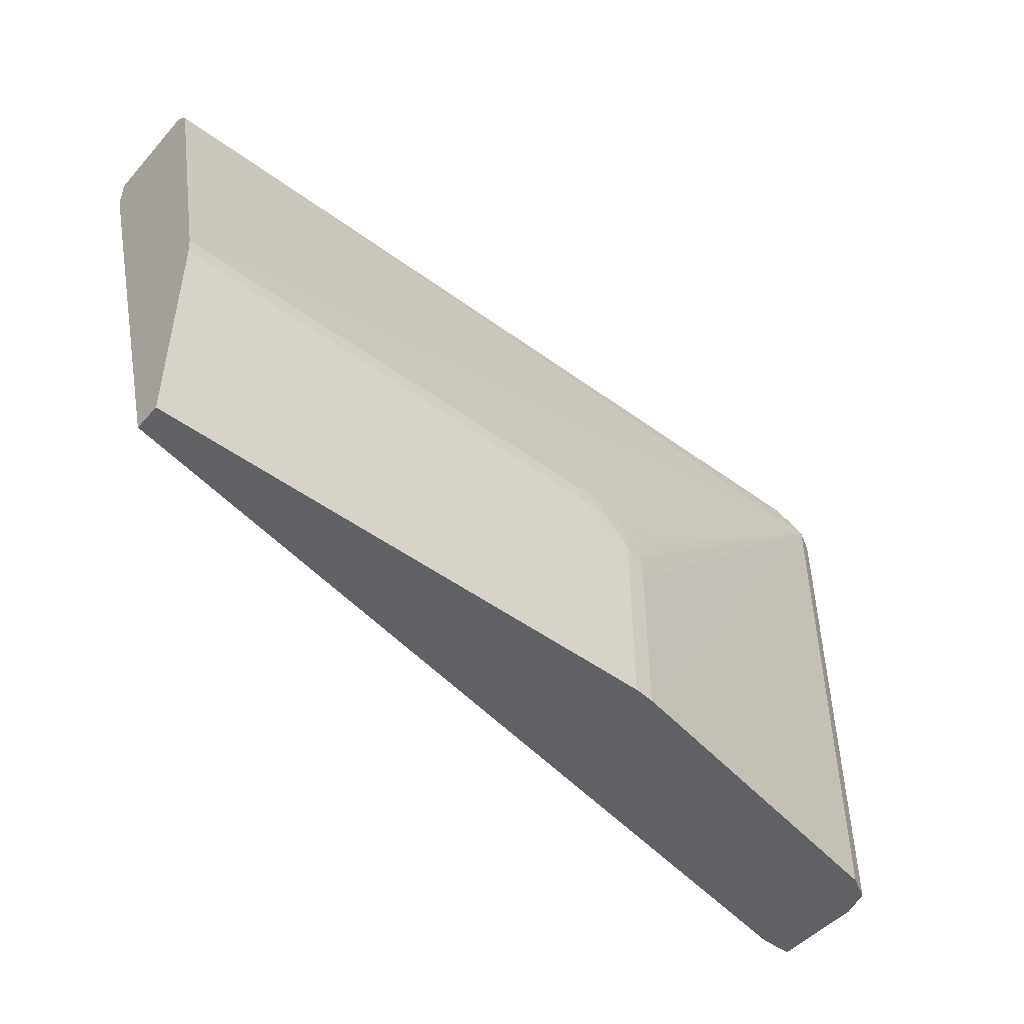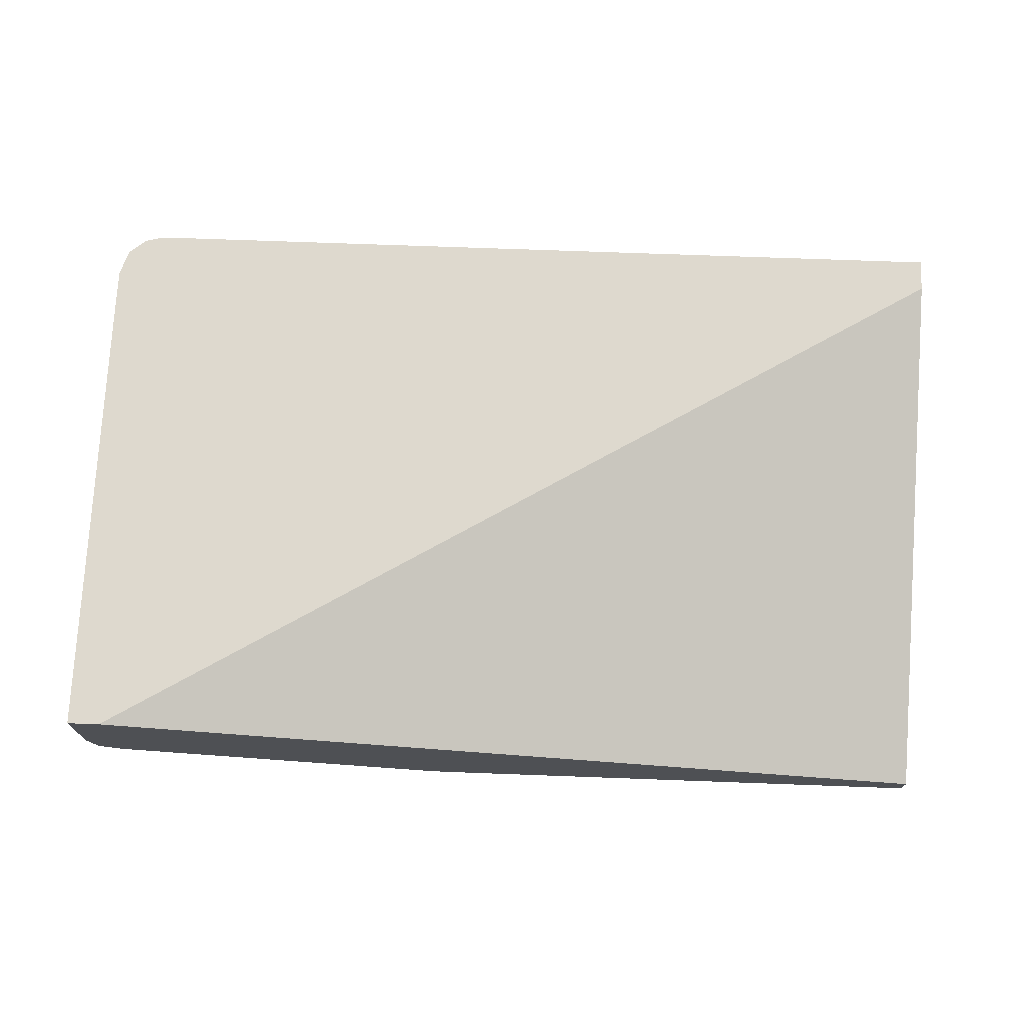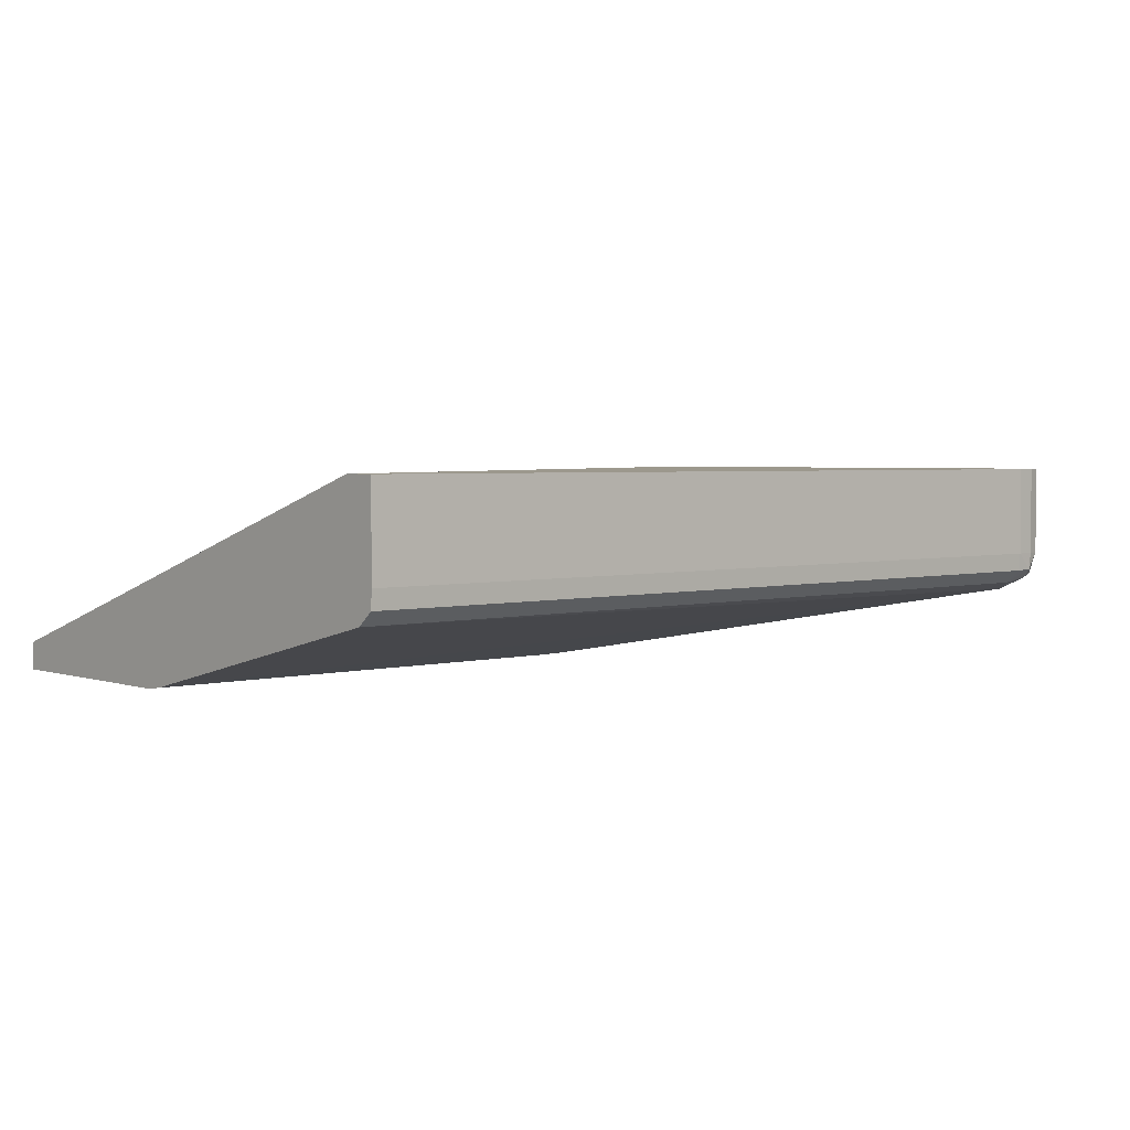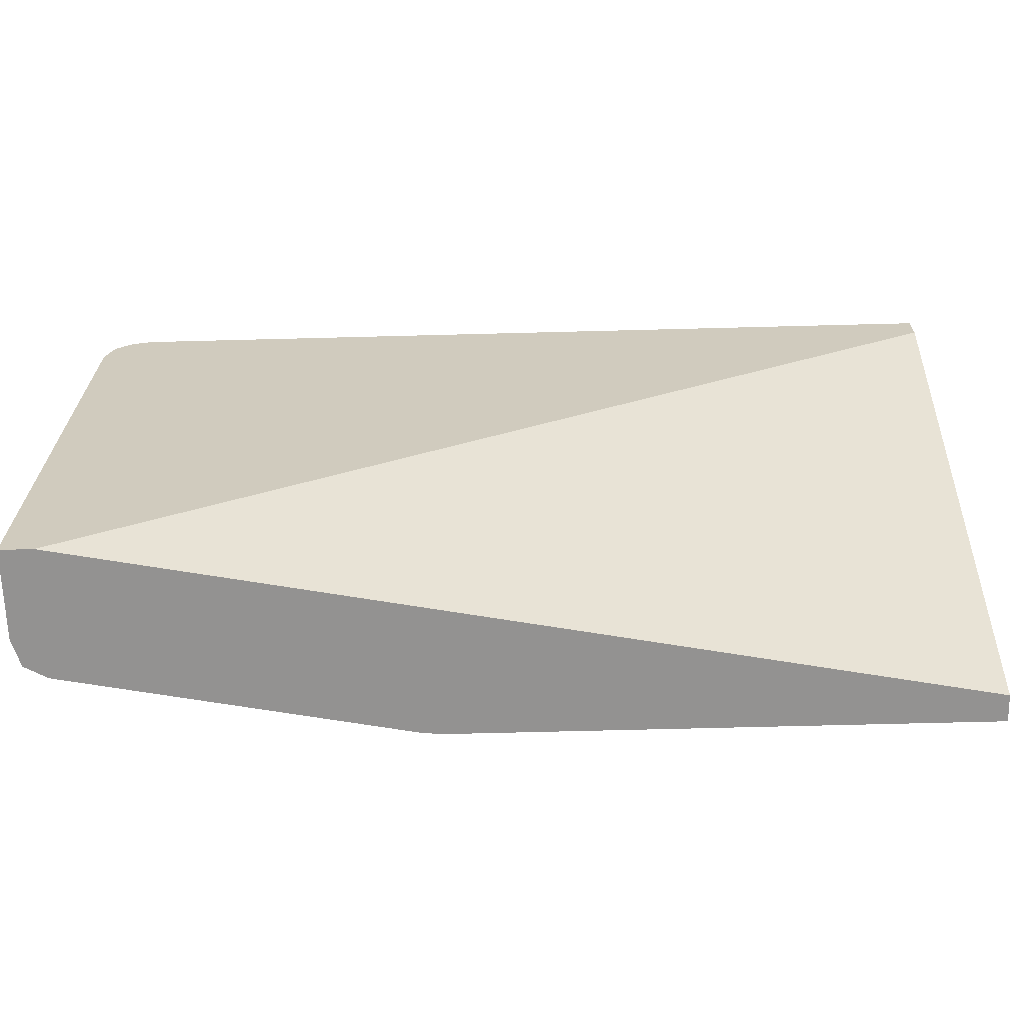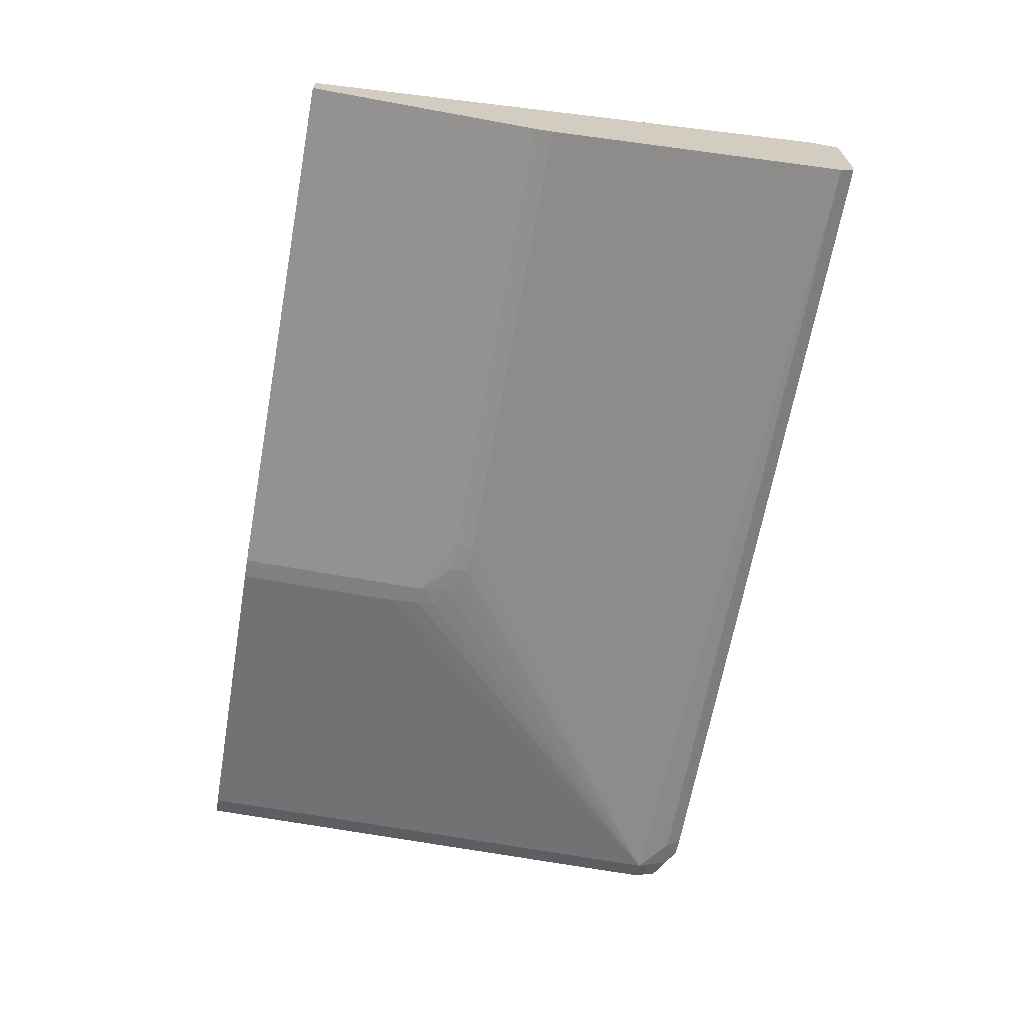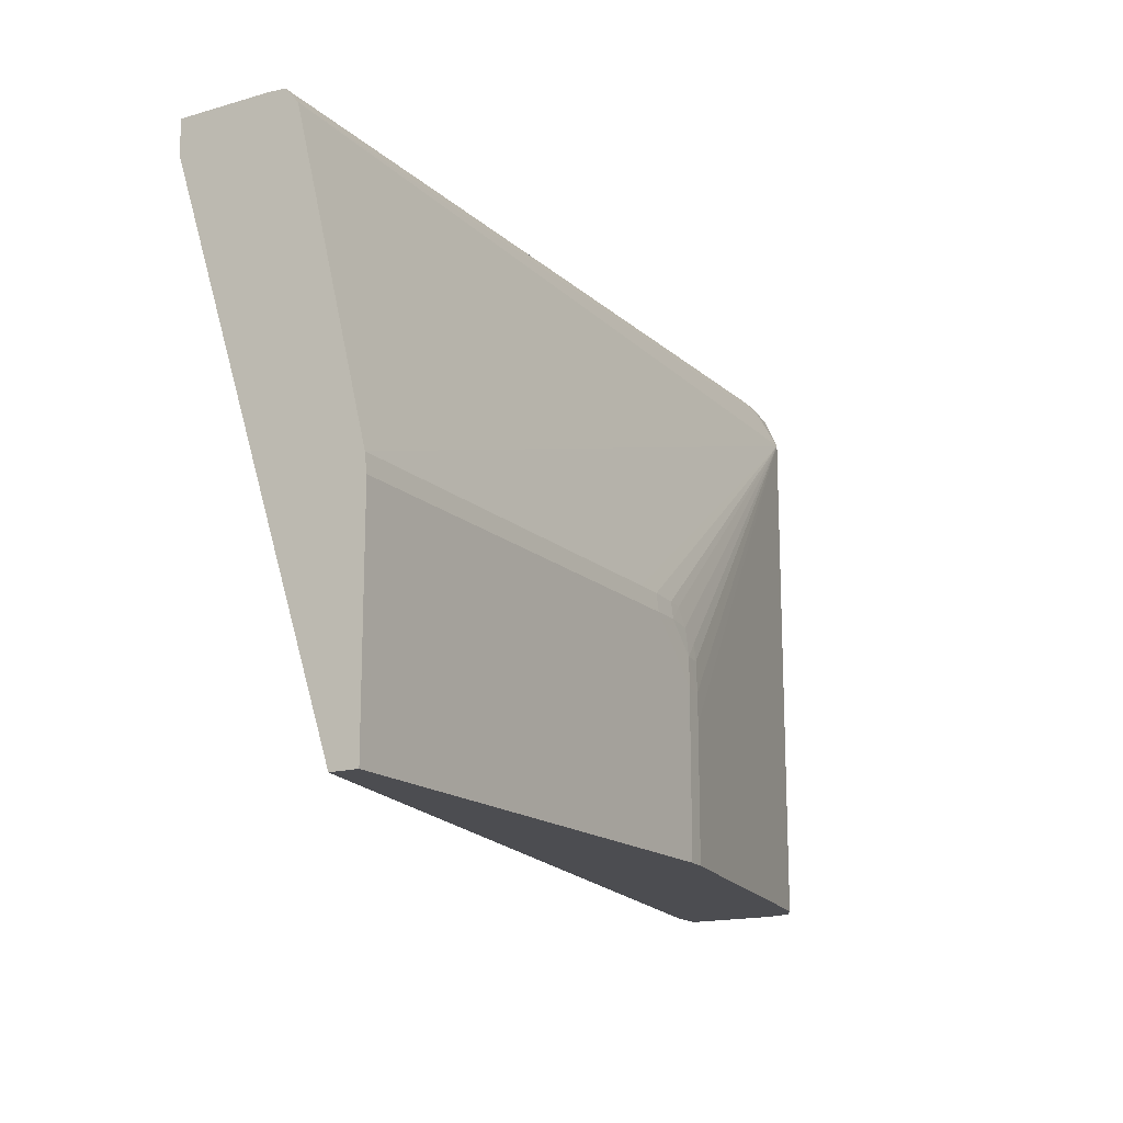
<metadata>
{"format":"obj","ext":"obj","renderer":"f3d","projection":"perspective","resolution":1024,"background":"white","views":[{"elev":-48.3,"azim":140.5,"up":"+Y"},{"elev":71.4,"azim":2.1,"up":"+Z"},{"elev":3.1,"azim":138.3,"up":"+Z"},{"elev":-66.4,"azim":1.5,"up":"+Y"},{"elev":-66.5,"azim":79.6,"up":"+Z"},{"elev":-16.2,"azim":120.4,"up":"+Y"}]}
</metadata>
<code>
v 0.02459 0.4083 -0.4764
v 0.02459 0.3847 -0.4764
v 0.02459 0.4083 -0.5408
v -0.5869 0.4083 -0.4764
v 0.02459 0.000354 -0.5993
v -0.6073 0.000354 -0.4764
v 0.02459 0.4075 -0.5539
v -0.5869 0.4083 -0.5408
v -0.6012 0.4075 -0.4764
v 0.02459 0.000354 -0.6188
v -0.6309 0.000354 -0.4764
v 0.02459 0.3961 -0.5636
v -0.5869 0.4075 -0.5539
v -0.6 0.4073 -0.5531
v -0.6012 0.4075 -0.5408
v -0.6118 0.4046 -0.4764
v 0.02459 0.1606 -0.6188
v -0.3514 0.000354 -0.6188
v -0.6309 0.3532 -0.4764
v -0.6309 0.000354 -0.5408
v 0.02459 0.1738 -0.6173
v -0.6084 0.3747 -0.5702
v -0.5869 0.3961 -0.5636
v -0.6077 0.3973 -0.5601
v -0.6229 0.391 -0.5577
v -0.6119 0.4045 -0.5408
v -0.612 0.4044 -0.4764
v -0.3085 0.1606 -0.6188
v -0.3662 0.000354 -0.6173
v -0.3514 0.1177 -0.6188
v -0.6306 0.3747 -0.4764
v -0.6309 0.3532 -0.5408
v -0.625 0.000354 -0.5609
v -0.2872 0.1738 -0.6173
v -0.33 0.1729 -0.6169
v -0.3418 0.1719 -0.6163
v -0.3499 0.1594 -0.6171
v -0.3633 0.1514 -0.6165
v -0.3647 0.1391 -0.6171
v -0.3659 0.1177 -0.6173
v -0.3662 0.09631 -0.6173
v -0.6084 0.000354 -0.57
v -0.625 0.3532 -0.5609
v -0.6249 0.3747 -0.5608
v -0.3085 0.1737 -0.6173
v -0.6306 0.3747 -0.5408
v -0.6247 0.3938 -0.5408
v -0.6247 0.3938 -0.4764
v -0.3514 0.1391 -0.6186
v -0.33 0.1606 -0.6184
f 1 2 5
f 1 5 10
f 1 10 17
f 1 17 21
f 1 21 12
f 1 12 7
f 1 7 3
f 1 3 8
f 1 8 4
f 1 4 9
f 1 9 16
f 1 16 27
f 1 27 48
f 1 48 31
f 1 31 19
f 1 19 11
f 1 11 6
f 1 6 2
f 2 6 5
f 3 7 13
f 3 13 8
f 4 8 15
f 4 15 9
f 5 6 11
f 5 11 20
f 5 20 33
f 5 33 42
f 5 42 29
f 5 29 18
f 5 18 10
f 7 12 23
f 7 23 13
f 8 13 14
f 8 14 15
f 9 15 16
f 10 18 30
f 10 30 28
f 10 28 17
f 11 19 32
f 11 32 20
f 12 21 22
f 12 22 23
f 13 23 14
f 14 23 24
f 14 24 25
f 14 25 26
f 14 26 15
f 15 26 16
f 16 26 27
f 17 28 34
f 17 34 21
f 18 29 41
f 18 41 30
f 19 31 46
f 19 46 32
f 20 32 43
f 20 43 33
f 21 34 22
f 22 35 36
f 22 36 37
f 22 37 38
f 22 38 39
f 22 39 40
f 22 40 41
f 22 41 29
f 22 29 42
f 22 42 33
f 22 33 43
f 22 43 44
f 22 44 25
f 22 25 24
f 22 24 23
f 22 34 45
f 22 45 35
f 25 44 46
f 25 46 47
f 25 47 26
f 26 47 27
f 27 47 48
f 28 45 34
f 28 30 49
f 28 49 50
f 28 50 45
f 30 41 40
f 30 40 49
f 31 48 47
f 31 47 46
f 32 46 44
f 32 44 43
f 35 50 36
f 35 45 50
f 36 50 37
f 37 50 49
f 37 49 38
f 38 49 39
f 39 49 40

</code>
